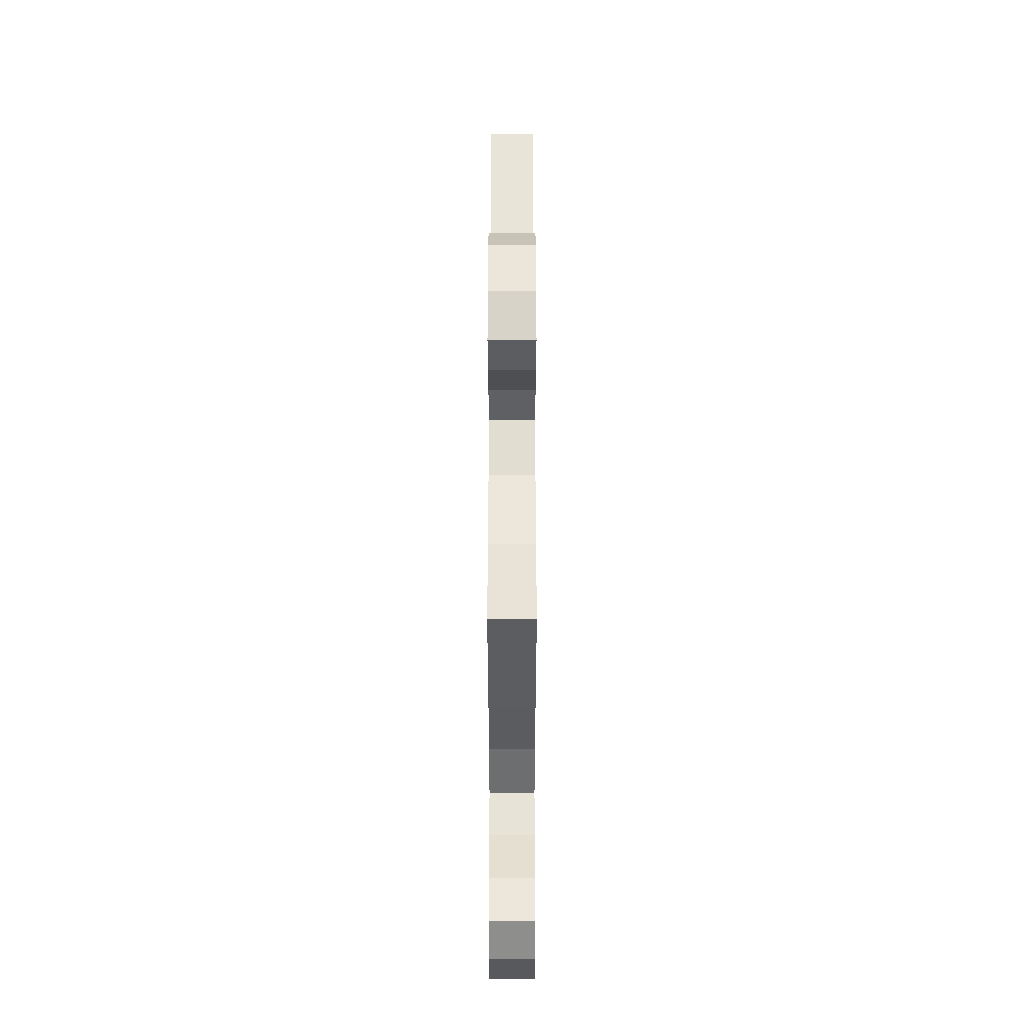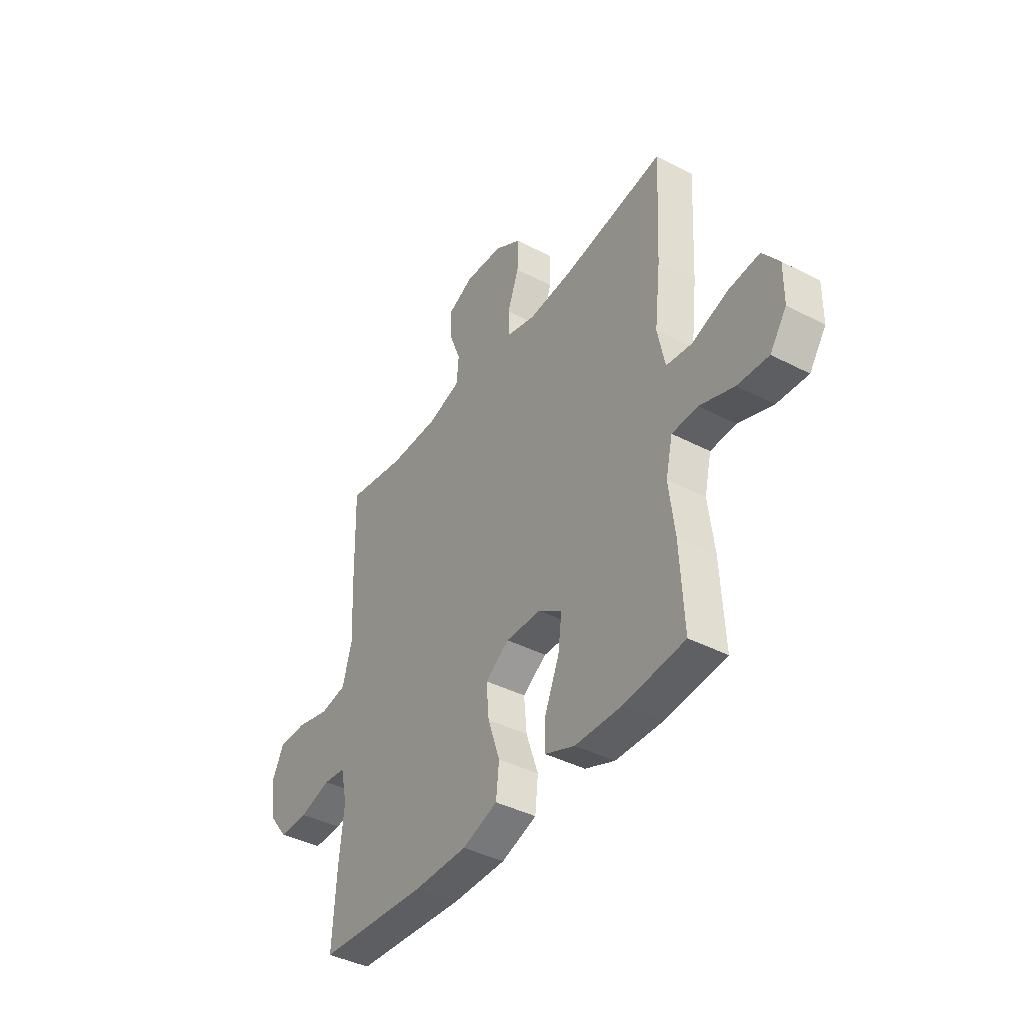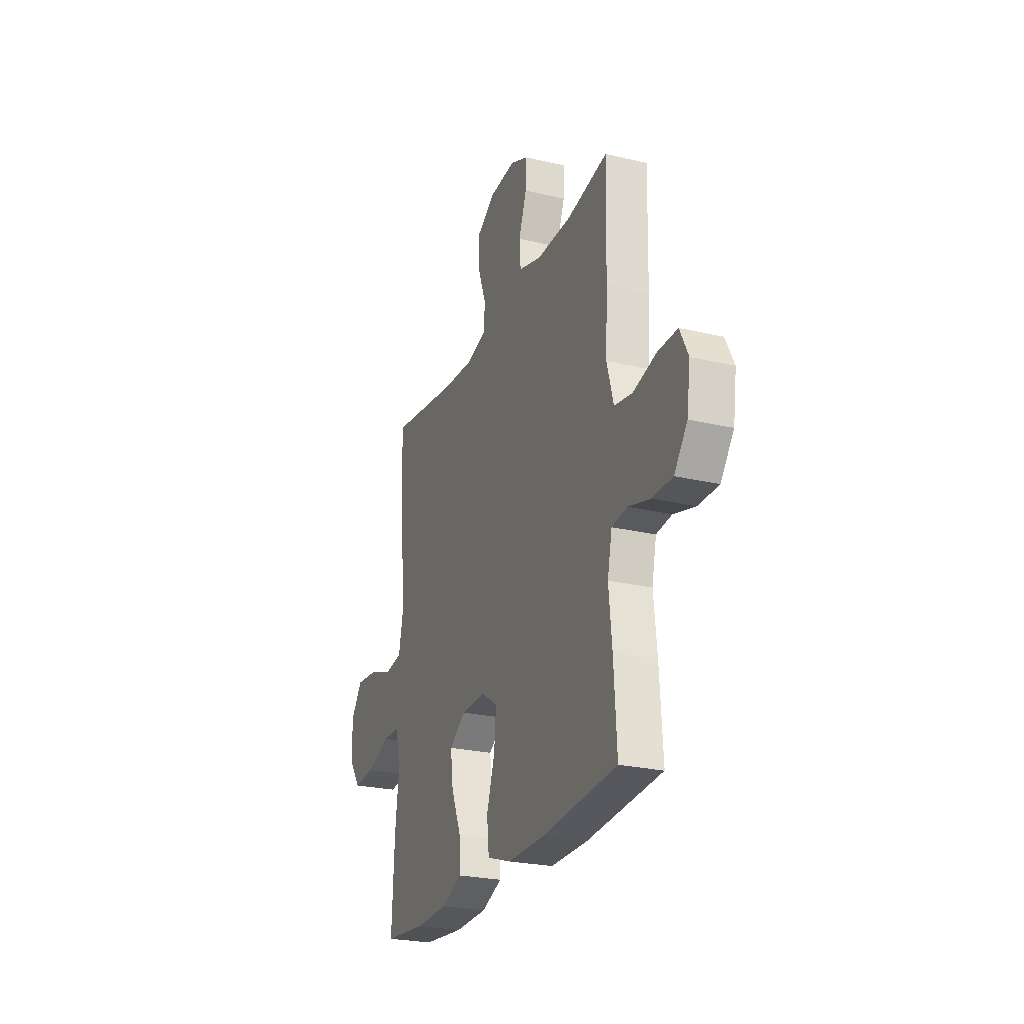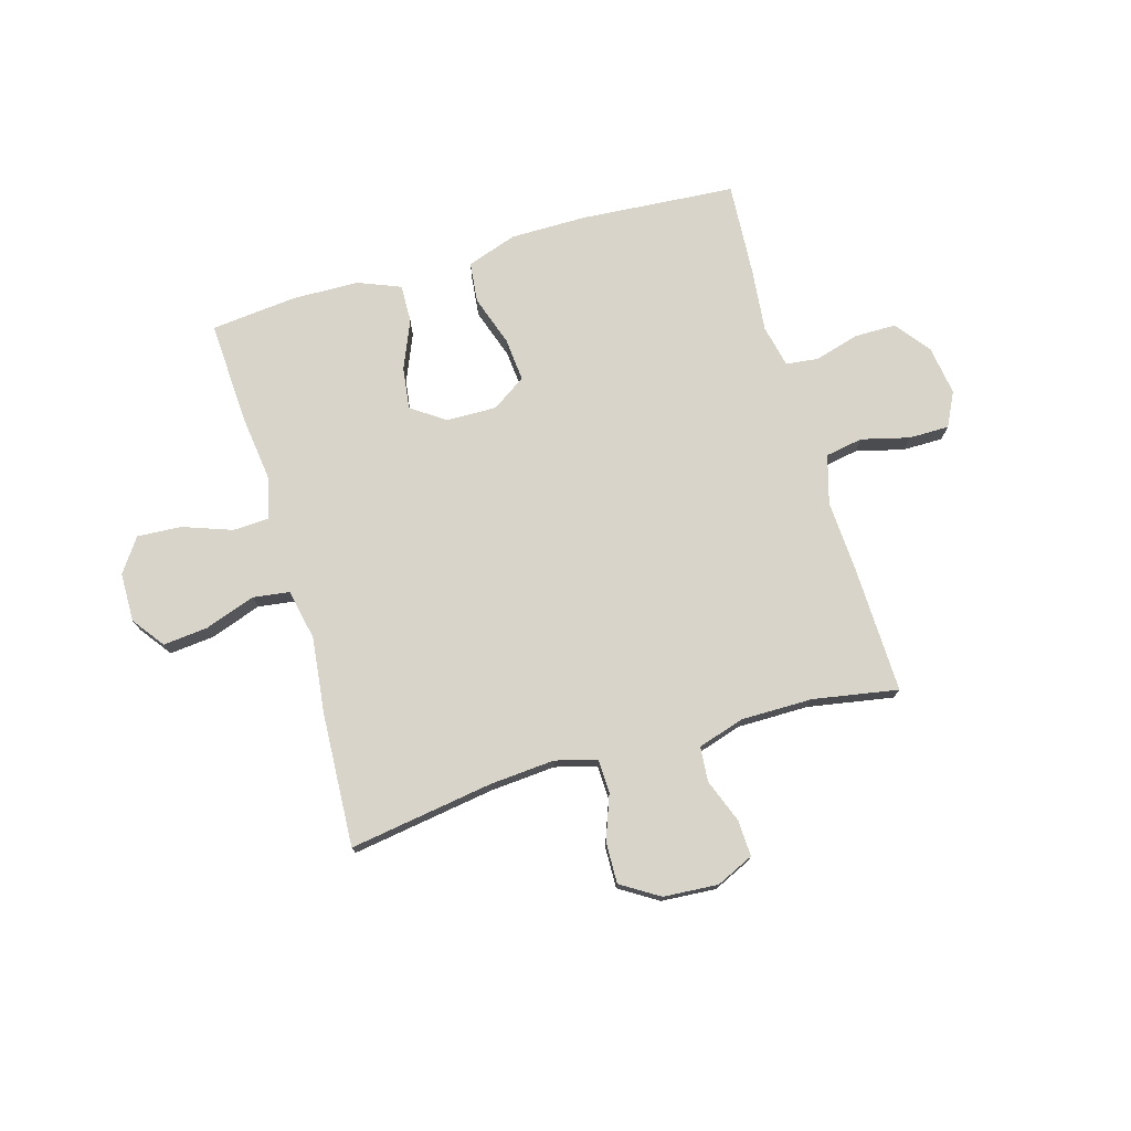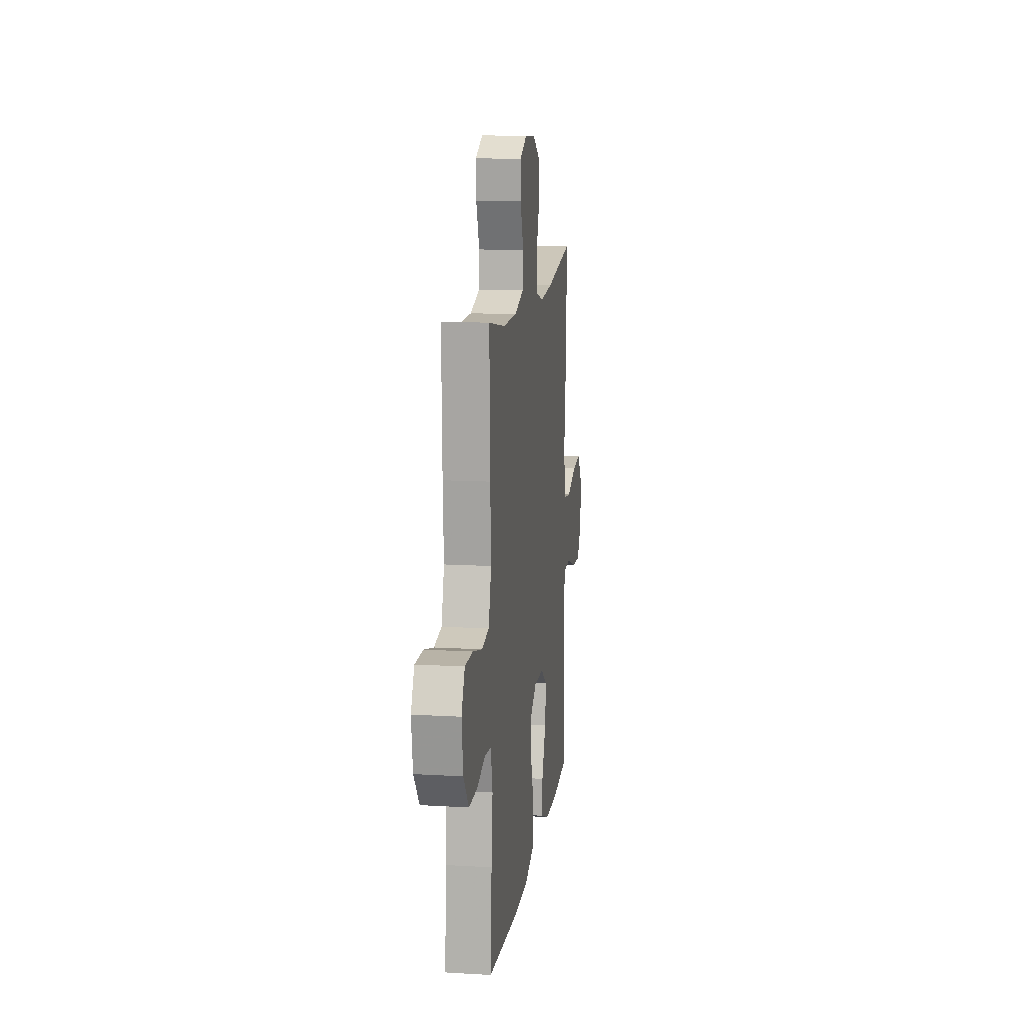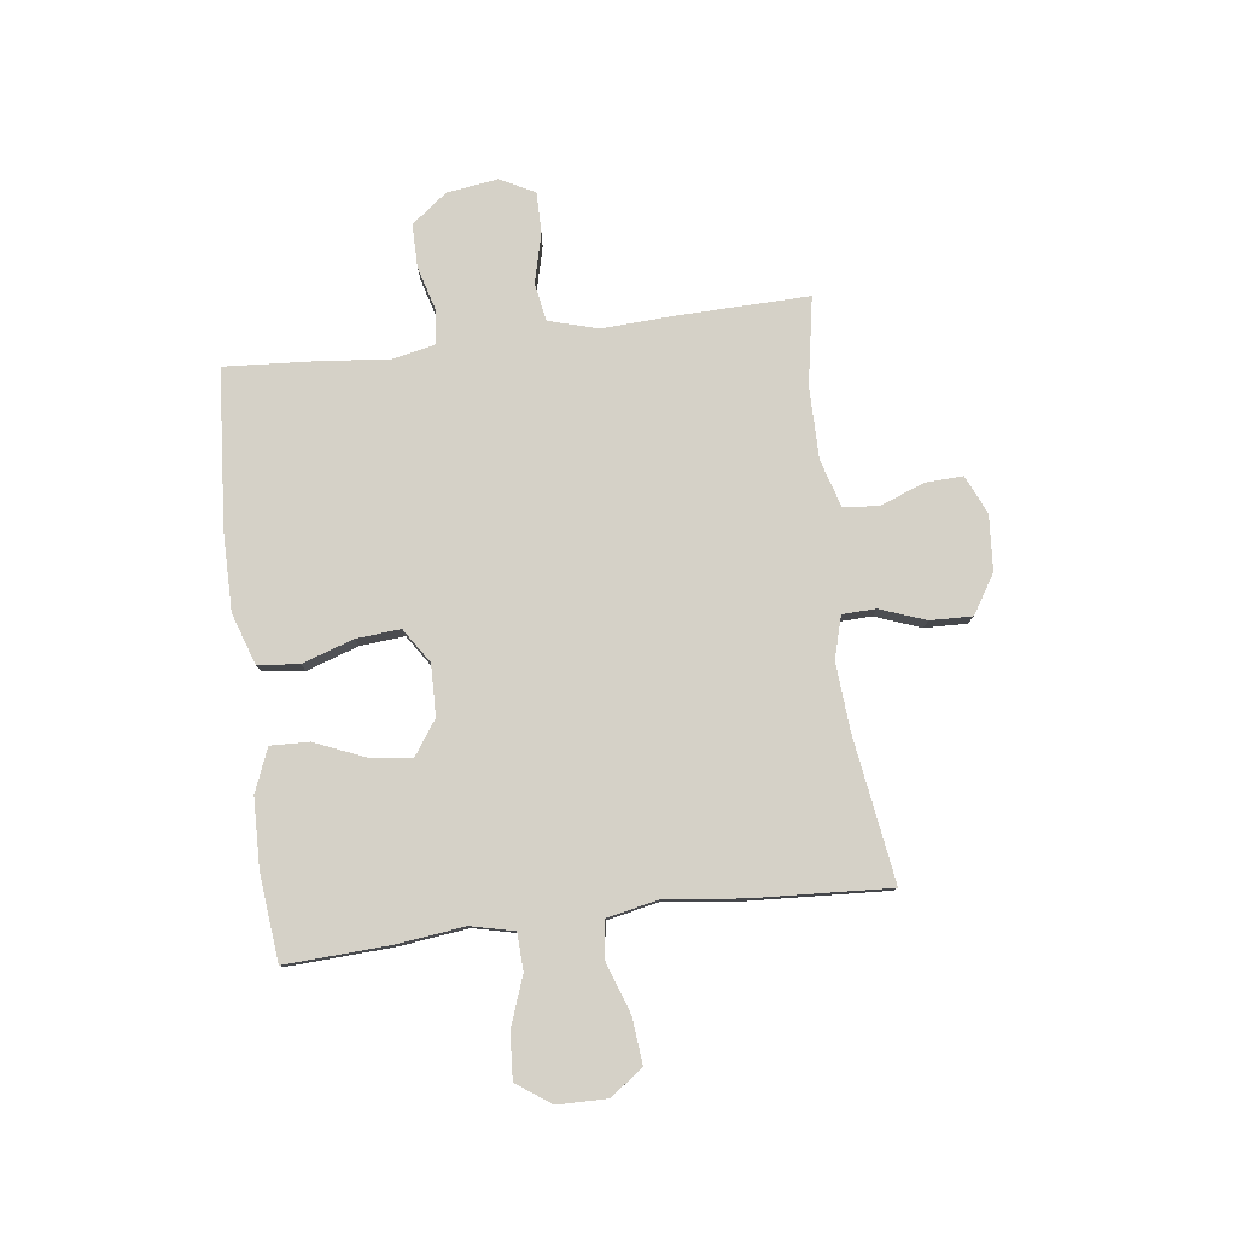
<metadata>
{"format":"obj","ext":"obj","renderer":"f3d","projection":"perspective","resolution":1024,"background":"white","views":[{"elev":51.7,"azim":90.0,"up":"+Z"},{"elev":-40.9,"azim":-122.4,"up":"+Z"},{"elev":-25.1,"azim":69.1,"up":"+Z"},{"elev":75.1,"azim":-16.2,"up":"+Y"},{"elev":12.9,"azim":97.7,"up":"+Z"},{"elev":79.6,"azim":-97.1,"up":"+Y"}]}
</metadata>
<code>
v 0.5 0.07 0.5
v 0.494 0.07 0.267
v 0.487 0.07 0.139
v 0.512 0.07 0.051
v 0.58 0.07 0.039
v 0.667 0.07 0.061
v 0.74 0.07 0.061
v 0.771 0.07 -0.001
v 0.758 0.07 -0.091
v 0.709 0.07 -0.154
v 0.633 0.07 -0.154
v 0.552 0.07 -0.131
v 0.494 0.07 -0.138
v 0.477 0.07 -0.215
v 0.489 0.07 -0.33
v 0.5 0.07 -0.5
v 0.219 0.07 -0.521
v 0.08 0.07 -0.521
v -0.011 0.07 -0.49
v -0.019 0.07 -0.417
v 0.012 0.07 -0.325
v 0.019 0.07 -0.246
v -0.043 0.07 -0.205
v -0.134 0.07 -0.207
v -0.195 0.07 -0.249
v -0.185 0.07 -0.325
v -0.148 0.07 -0.413
v -0.146 0.07 -0.482
v -0.223 0.07 -0.513
v -0.345 0.07 -0.516
v -0.5 0.07 -0.5
v -0.49 0.07 -0.313
v -0.475 0.07 -0.193
v -0.493 0.07 -0.116
v -0.559 0.07 -0.113
v -0.648 0.07 -0.145
v -0.728 0.07 -0.15
v -0.771 0.07 -0.089
v -0.772 0.07 0
v -0.729 0.07 0.058
v -0.648 0.07 0.05
v -0.556 0.07 0.018
v -0.49 0.07 0.027
v -0.471 0.07 0.119
v -0.487 0.07 0.257
v -0.5 0.07 0.5
v -0.239 0.07 0.46
v -0.121 0.07 0.451
v -0.046 0.07 0.472
v -0.044 0.07 0.532
v -0.074 0.07 0.613
v -0.076 0.07 0.688
v -0.007 0.07 0.731
v 0.092 0.07 0.738
v 0.16 0.07 0.707
v 0.157 0.07 0.641
v 0.127 0.07 0.562
v 0.132 0.07 0.499
v 0.217 0.07 0.473
v 0.346 0.07 0.473
v 0.5 0 0.5
v 0.494 0 0.267
v 0.487 0 0.139
v 0.512 0 0.051
v 0.58 0 0.039
v 0.667 0 0.061
v 0.74 0 0.061
v 0.771 0 -0.001
v 0.758 0 -0.091
v 0.709 0 -0.154
v 0.633 0 -0.154
v 0.552 0 -0.131
v 0.494 0 -0.138
v 0.477 0 -0.215
v 0.489 0 -0.33
v 0.5 0 -0.5
v 0.219 0 -0.521
v 0.08 0 -0.521
v -0.011 0 -0.49
v -0.019 0 -0.417
v 0.012 0 -0.325
v 0.019 0 -0.246
v -0.043 0 -0.205
v -0.134 0 -0.207
v -0.195 0 -0.249
v -0.185 0 -0.325
v -0.148 0 -0.413
v -0.146 0 -0.482
v -0.223 0 -0.513
v -0.345 0 -0.516
v -0.5 0 -0.5
v -0.49 0 -0.313
v -0.475 0 -0.193
v -0.493 0 -0.116
v -0.559 0 -0.113
v -0.648 0 -0.145
v -0.728 0 -0.15
v -0.771 0 -0.089
v -0.772 0 0
v -0.729 0 0.058
v -0.648 0 0.05
v -0.556 0 0.018
v -0.49 0 0.027
v -0.471 0 0.119
v -0.487 0 0.257
v -0.5 0 0.5
v -0.239 0 0.46
v -0.121 0 0.451
v -0.046 0 0.472
v -0.044 0 0.532
v -0.074 0 0.613
v -0.076 0 0.688
v -0.007 0 0.731
v 0.092 0 0.738
v 0.16 0 0.707
v 0.157 0 0.641
v 0.127 0 0.562
v 0.132 0 0.499
v 0.217 0 0.473
v 0.346 0 0.473
f 55 56 57
f 54 55 57
f 53 54 57
f 52 53 57
f 51 52 57
f 50 51 57
f 49 50 57 58
f 48 49 58 59
f 44 45 46 47
f 43 44 47 48
f 40 41 42
f 39 40 42
f 38 39 42
f 37 38 42
f 36 37 42
f 35 36 42
f 34 35 42 43
f 48 59 60
f 43 48 60
f 34 43 60
f 33 34 60
f 31 32 33
f 30 31 33
f 29 30 33
f 28 29 33
f 27 28 33
f 26 27 33
f 19 20 21
f 18 19 21
f 17 18 21
f 16 17 21
f 15 16 21
f 14 15 21
f 13 14 21 22
f 10 11 12
f 9 10 12
f 8 9 12
f 7 8 12
f 6 7 12
f 5 6 12
f 4 5 12 13
f 13 22 23
f 4 13 23
f 3 4 23
f 3 23 24
f 2 3 24
f 1 2 24
f 60 1 24
f 33 60 24 25
f 25 26 33
f 117 116 115
f 117 115 114
f 117 114 113
f 117 113 112
f 117 112 111
f 117 111 110
f 118 117 110 109
f 119 118 109 108
f 107 106 105 104
f 108 107 104 103
f 102 101 100
f 102 100 99
f 102 99 98
f 102 98 97
f 102 97 96
f 102 96 95
f 103 102 95 94
f 120 119 108
f 120 108 103
f 120 103 94
f 120 94 93
f 93 92 91
f 93 91 90
f 93 90 89
f 93 89 88
f 93 88 87
f 93 87 86
f 81 80 79
f 81 79 78
f 81 78 77
f 81 77 76
f 81 76 75
f 81 75 74
f 82 81 74 73
f 72 71 70
f 72 70 69
f 72 69 68
f 72 68 67
f 72 67 66
f 72 66 65
f 73 72 65 64
f 83 82 73
f 83 73 64
f 83 64 63
f 84 83 63
f 84 63 62
f 84 62 61
f 84 61 120
f 85 84 120 93
f 93 86 85
f 1 61 62 2
f 2 62 63 3
f 3 63 64 4
f 4 64 65 5
f 5 65 66 6
f 6 66 67 7
f 7 67 68 8
f 8 68 69 9
f 9 69 70 10
f 10 70 71 11
f 11 71 72 12
f 12 72 73 13
f 13 73 74 14
f 14 74 75 15
f 15 75 76 16
f 16 76 77 17
f 17 77 78 18
f 18 78 79 19
f 19 79 80 20
f 20 80 81 21
f 21 81 82 22
f 22 82 83 23
f 23 83 84 24
f 24 84 85 25
f 25 85 86 26
f 26 86 87 27
f 27 87 88 28
f 28 88 89 29
f 29 89 90 30
f 30 90 91 31
f 31 91 92 32
f 32 92 93 33
f 33 93 94 34
f 34 94 95 35
f 35 95 96 36
f 36 96 97 37
f 37 97 98 38
f 38 98 99 39
f 39 99 100 40
f 40 100 101 41
f 41 101 102 42
f 42 102 103 43
f 43 103 104 44
f 44 104 105 45
f 45 105 106 46
f 46 106 107 47
f 47 107 108 48
f 48 108 109 49
f 49 109 110 50
f 50 110 111 51
f 51 111 112 52
f 52 112 113 53
f 53 113 114 54
f 54 114 115 55
f 55 115 116 56
f 56 116 117 57
f 57 117 118 58
f 58 118 119 59
f 59 119 120 60
f 60 120 61 1

</code>
